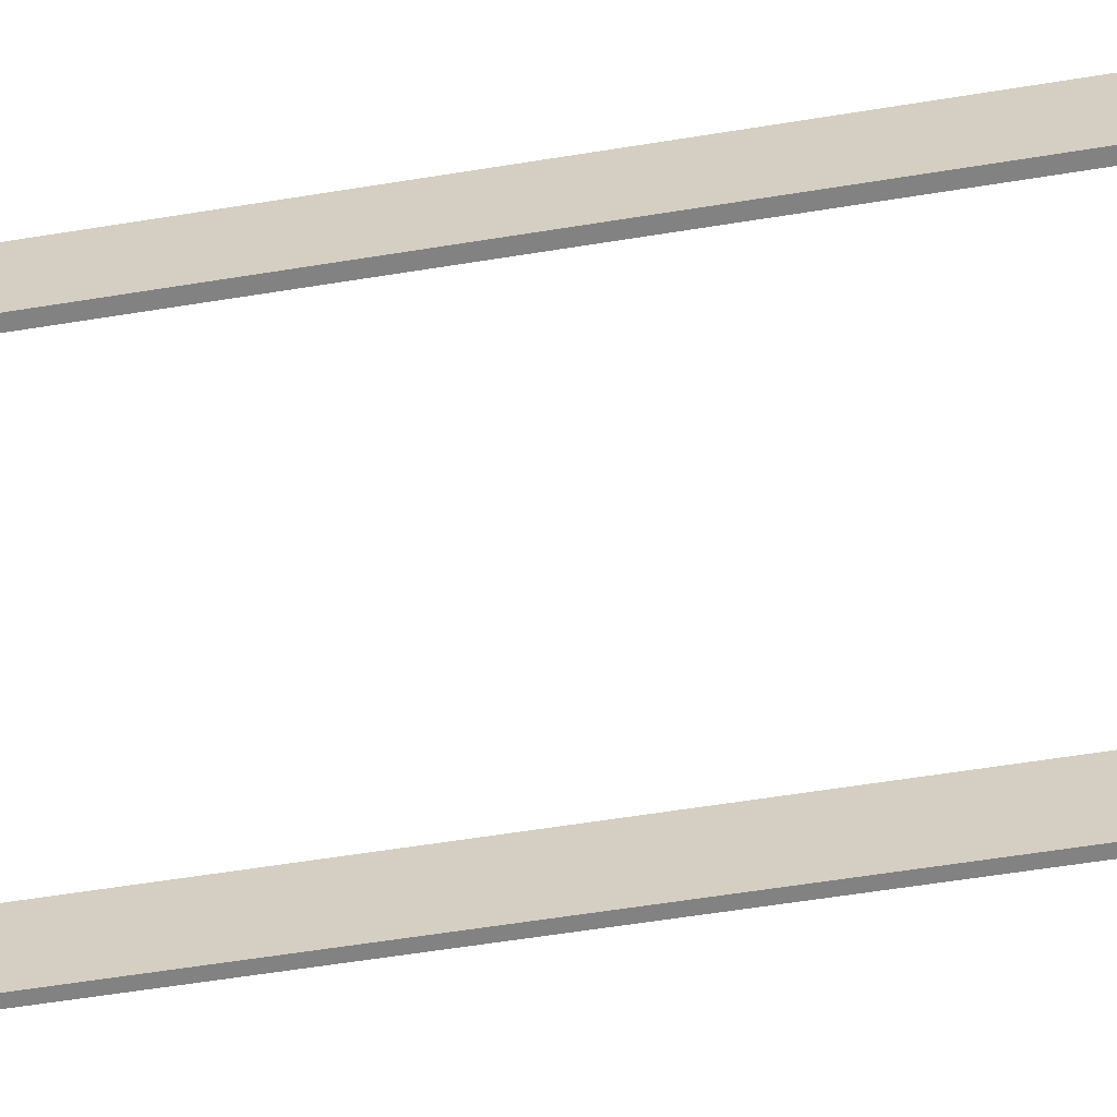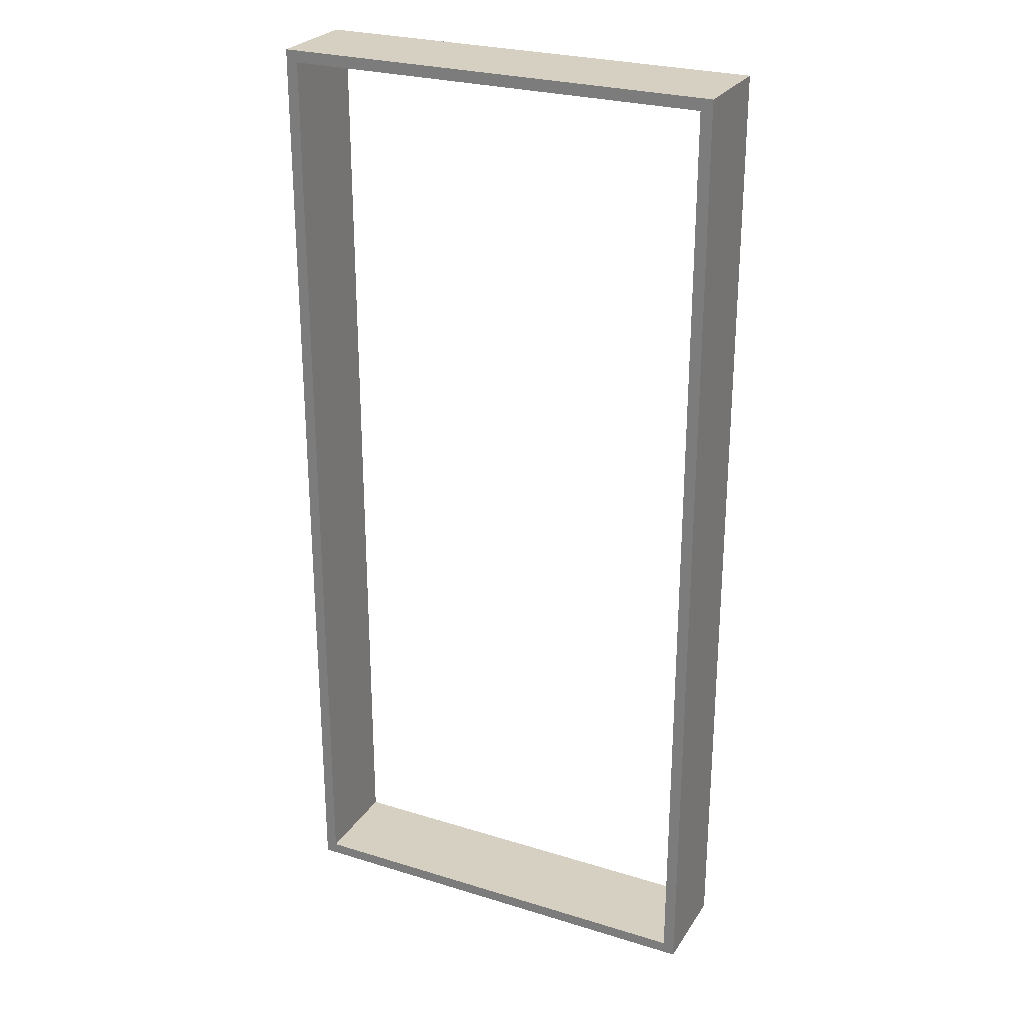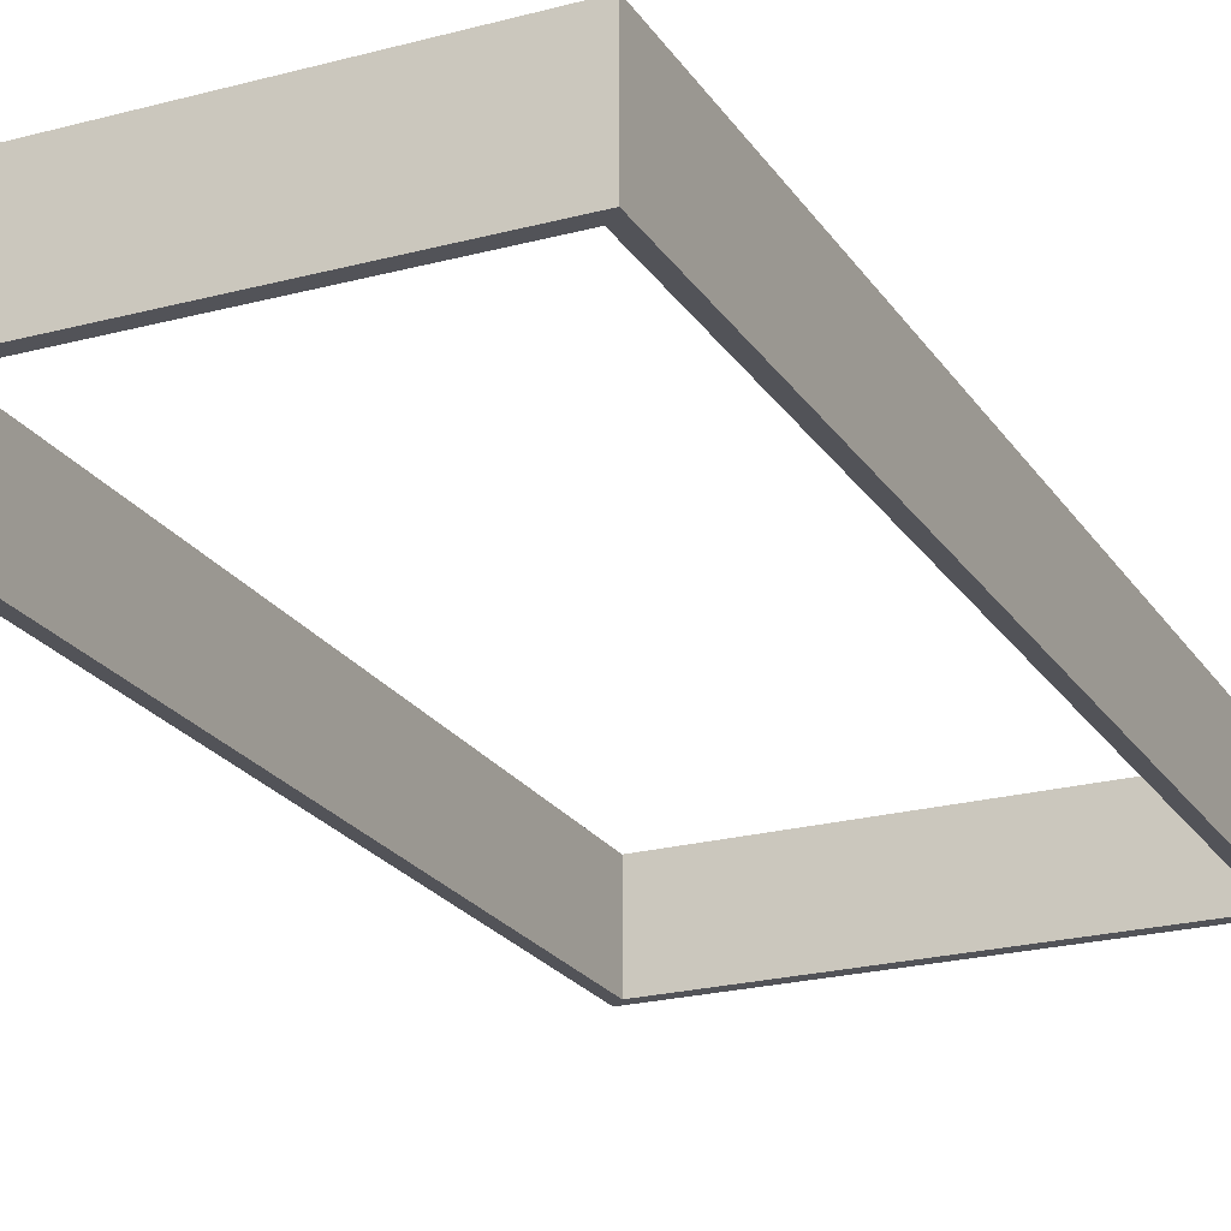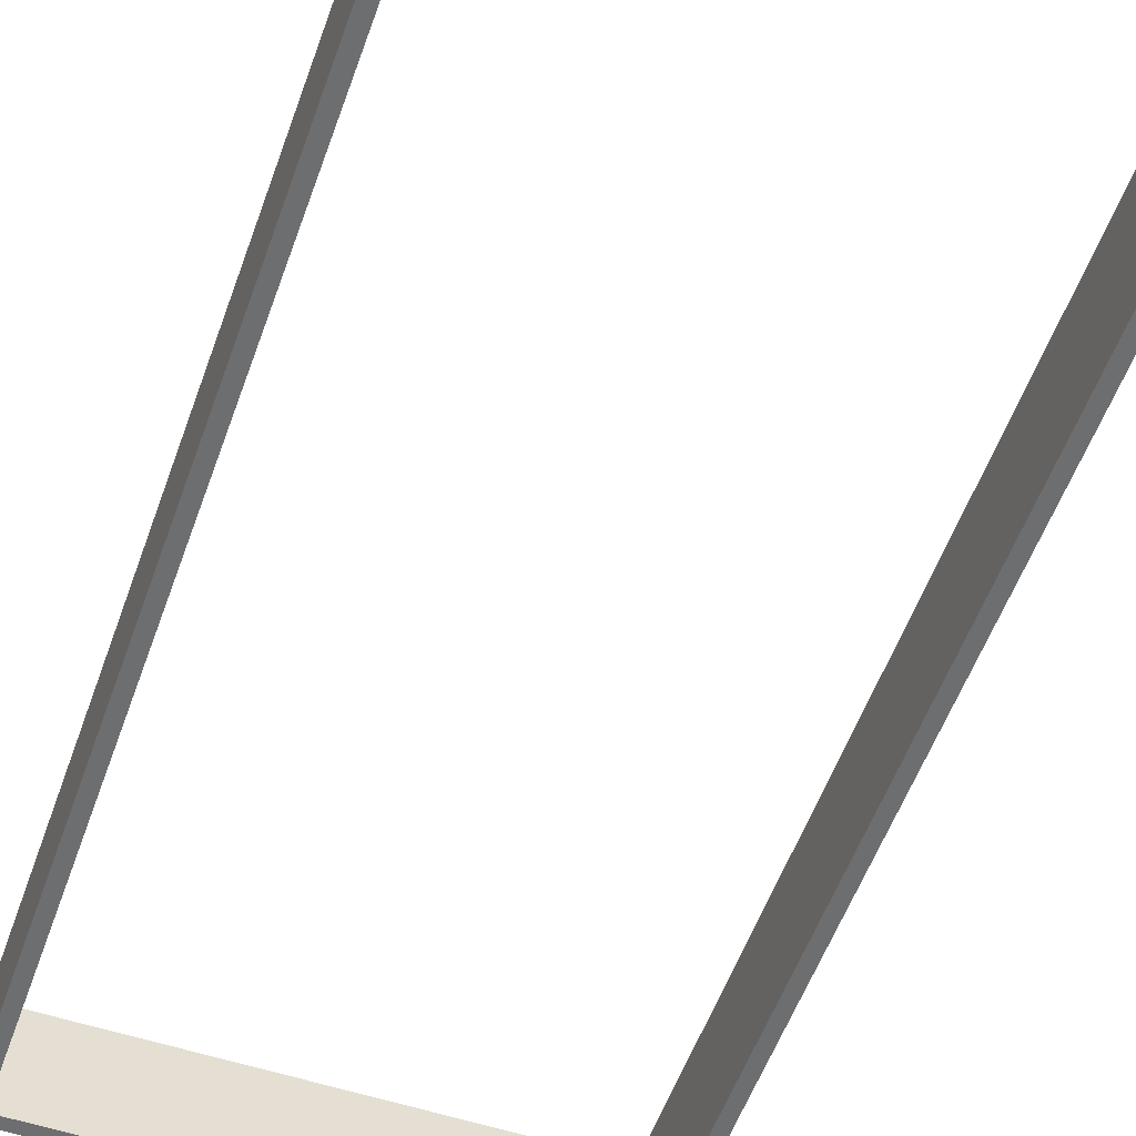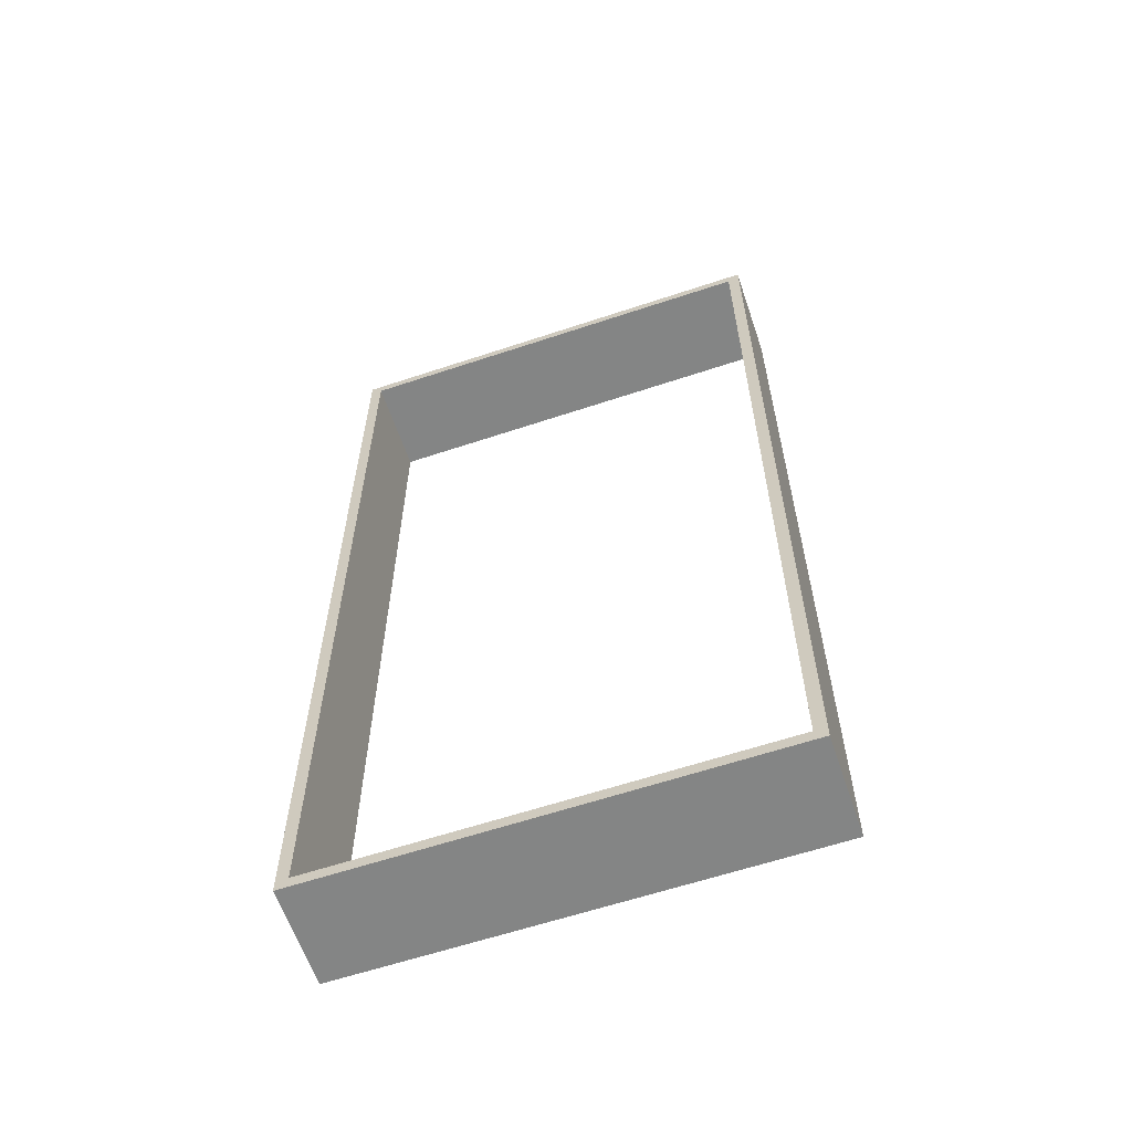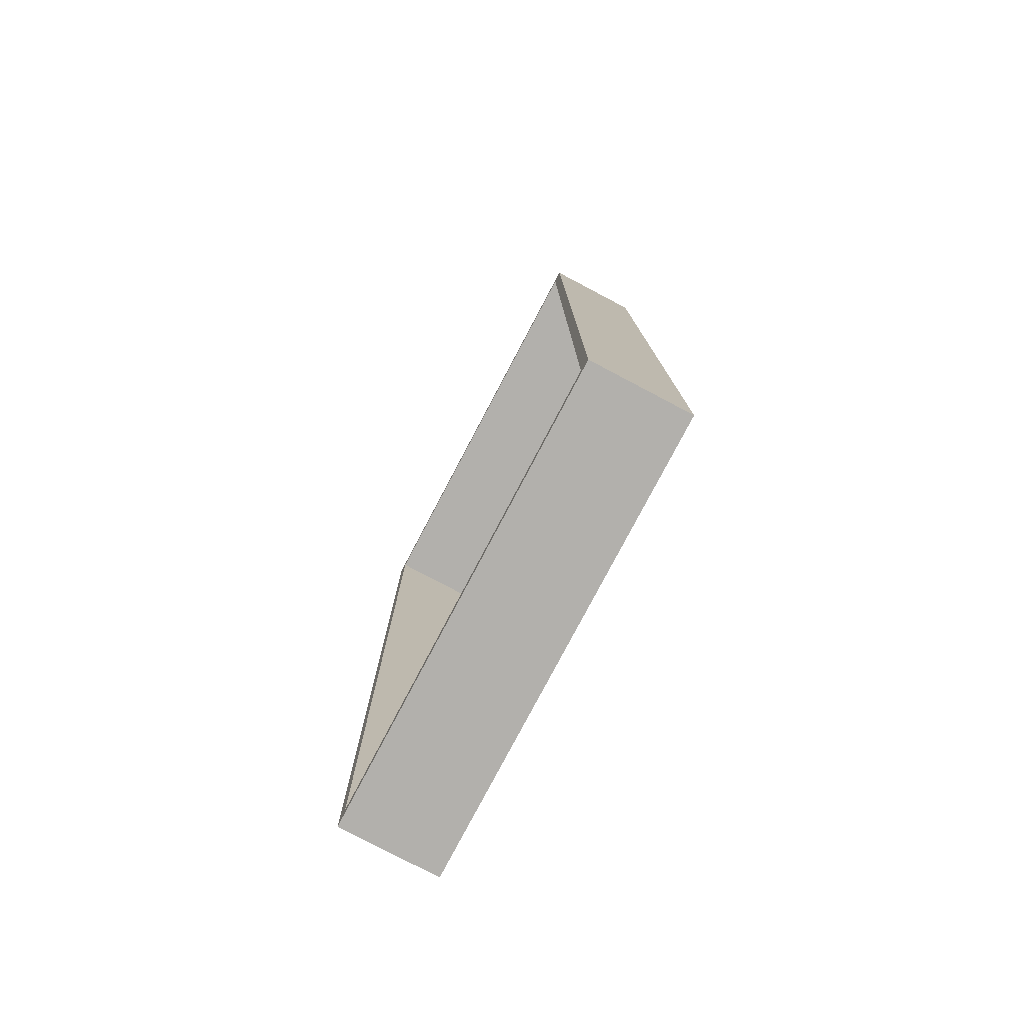
<metadata>
{"format":"obj","ext":"obj","renderer":"f3d","projection":"perspective","resolution":1024,"background":"white","views":[{"elev":-60.9,"azim":99.3,"up":"+Z"},{"elev":26.5,"azim":25.8,"up":"+Y"},{"elev":-22.6,"azim":24.7,"up":"+Z"},{"elev":-54.3,"azim":-19.3,"up":"+Z"},{"elev":-61.6,"azim":-161.3,"up":"+Y"},{"elev":-78.8,"azim":-117.8,"up":"+Y"}]}
</metadata>
<code>
v 0.4103 -0.8518 0.0875
v 0.4103 -0.8518 0.0875
v 0.3888 -0.8302 0.0875
v 0.3888 -0.8302 0.0875
v -0.4084 -0.8518 0.0875
v -0.4084 -0.8518 0.0875
v 0.4103 0.9149 0.0875
v 0.4103 0.9149 0.0875
v 0.3888 0.8934 0.0875
v 0.3888 0.8934 0.0875
v -0.3869 0.8934 0.0875
v -0.3869 0.8934 0.0875
v -0.3869 -0.8302 0.0875
v -0.3869 -0.8302 0.0875
v -0.4084 0.9149 0.0875
v -0.4084 0.9149 0.0875
v 0.4103 -0.8518 -0.09024
v 0.4103 -0.8518 -0.09024
v -0.4084 -0.8518 0.0875
v -0.4084 -0.8518 0.0875
v -0.4084 -0.8518 -0.09024
v -0.4084 -0.8518 -0.09024
v 0.4103 -0.8518 0.0875
v 0.4103 -0.8518 0.0875
v 0.4103 -0.8518 -0.09024
v 0.4103 -0.8518 -0.09024
v 0.4103 0.9149 0.0875
v 0.4103 0.9149 0.0875
v 0.4103 -0.8518 0.0875
v 0.4103 -0.8518 0.0875
v 0.4103 0.9149 -0.09024
v 0.4103 0.9149 -0.09024
v 0.4103 0.9149 0.0875
v 0.4103 0.9149 0.0875
v -0.4084 0.9149 -0.09024
v -0.4084 0.9149 -0.09024
v -0.4084 0.9149 0.0875
v -0.4084 0.9149 0.0875
v 0.4103 0.9149 -0.09024
v 0.4103 0.9149 -0.09024
v -0.4084 0.9149 0.0875
v -0.4084 0.9149 0.0875
v -0.4084 -0.8518 -0.09024
v -0.4084 -0.8518 -0.09024
v -0.4084 -0.8518 0.0875
v -0.4084 -0.8518 0.0875
v -0.4084 0.9149 -0.09024
v -0.4084 0.9149 -0.09024
v -0.4084 -0.8518 -0.09024
v -0.4084 -0.8518 -0.09024
v -0.3869 -0.8302 -0.09024
v -0.3869 -0.8302 -0.09024
v 0.4103 -0.8518 -0.09024
v 0.4103 -0.8518 -0.09024
v -0.4084 0.9149 -0.09024
v -0.4084 0.9149 -0.09024
v -0.3869 0.8934 -0.09024
v -0.3869 0.8934 -0.09024
v 0.3888 0.8934 -0.09024
v 0.3888 0.8934 -0.09024
v 0.4103 0.9149 -0.09024
v 0.4103 0.9149 -0.09024
v 0.3888 -0.8302 -0.09024
v 0.3888 -0.8302 -0.09024
v 0.3888 -0.8302 0.0875
v 0.3888 -0.8302 0.0875
v -0.3869 -0.8302 -0.09024
v -0.3869 -0.8302 -0.09024
v -0.3869 -0.8302 0.0875
v -0.3869 -0.8302 0.0875
v 0.3888 -0.8302 -0.09024
v 0.3888 -0.8302 -0.09024
v 0.3888 0.8934 -0.09024
v 0.3888 0.8934 -0.09024
v 0.3888 -0.8302 0.0875
v 0.3888 -0.8302 0.0875
v 0.3888 0.8934 0.0875
v 0.3888 0.8934 0.0875
v 0.3888 -0.8302 -0.09024
v 0.3888 -0.8302 -0.09024
v -0.3869 -0.8302 -0.09024
v -0.3869 -0.8302 -0.09024
v -0.3869 0.8934 0.0875
v -0.3869 0.8934 0.0875
v -0.3869 -0.8302 0.0875
v -0.3869 -0.8302 0.0875
v -0.3869 0.8934 -0.09024
v -0.3869 0.8934 -0.09024
v 0.3888 0.8934 -0.09024
v 0.3888 0.8934 -0.09024
v -0.3869 0.8934 0.0875
v -0.3869 0.8934 0.0875
v -0.3869 0.8934 -0.09024
v -0.3869 0.8934 -0.09024
v 0.3888 0.8934 0.0875
v 0.3888 0.8934 0.0875
f 1 3 5
f 6 4 2
f 3 1 7
f 8 2 4
f 3 7 9
f 10 8 4
f 9 7 11
f 12 8 10
f 5 13 16
f 15 14 6
f 13 5 3
f 4 6 14
f 16 13 11
f 12 14 15
f 16 11 7
f 8 12 15
f 17 20 21
f 22 19 18
f 20 17 23
f 24 18 19
f 25 27 29
f 30 28 26
f 27 25 32
f 31 26 28
f 33 35 37
f 38 36 34
f 35 33 40
f 39 34 36
f 42 44 45
f 46 43 41
f 44 42 48
f 47 41 43
f 49 51 53
f 54 52 50
f 51 49 55
f 56 50 52
f 51 55 57
f 58 56 52
f 57 55 59
f 60 56 58
f 59 55 62
f 61 56 60
f 53 64 62
f 61 63 54
f 64 53 51
f 52 54 63
f 62 64 59
f 60 63 61
f 65 67 69
f 70 68 66
f 67 65 72
f 71 66 68
f 74 76 78
f 77 75 73
f 76 74 79
f 80 73 75
f 81 83 85
f 86 84 82
f 83 81 88
f 87 82 84
f 89 91 94
f 93 92 90
f 91 89 96
f 95 90 92

</code>
